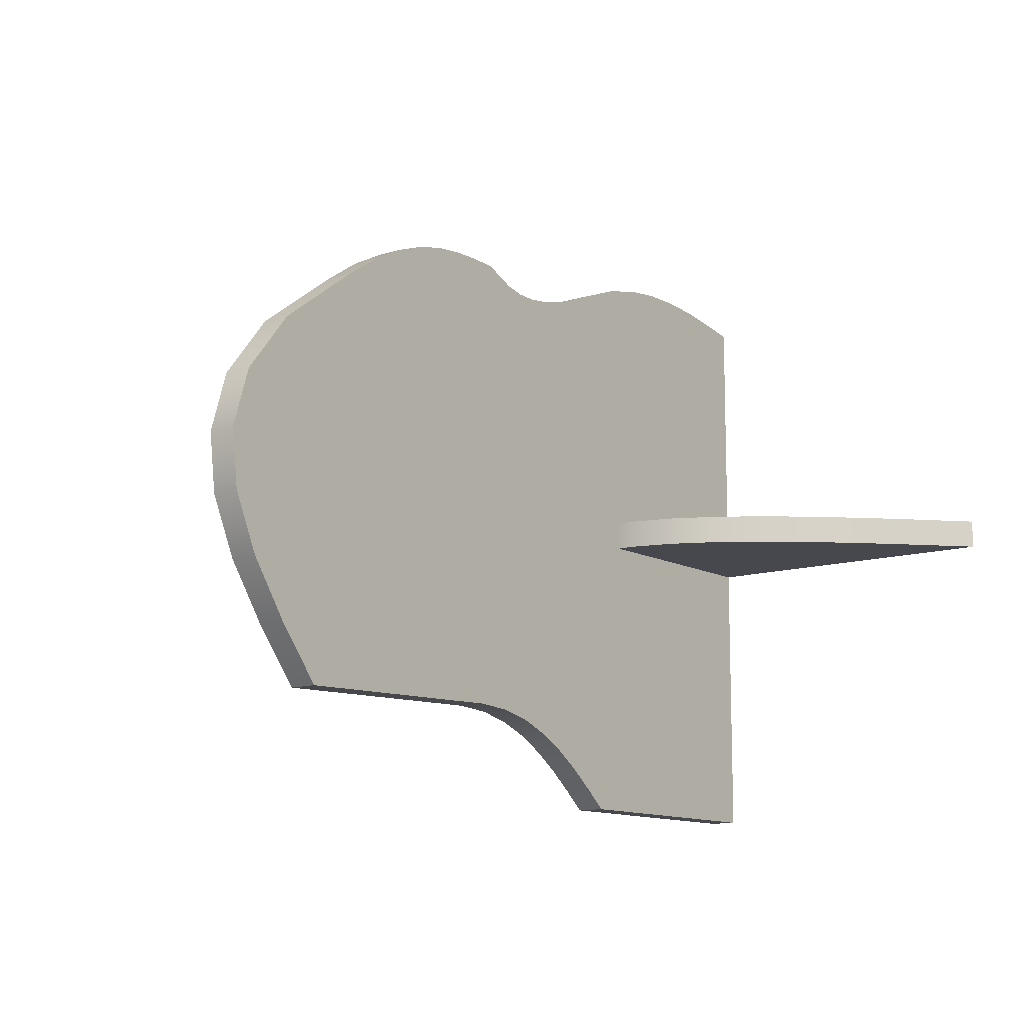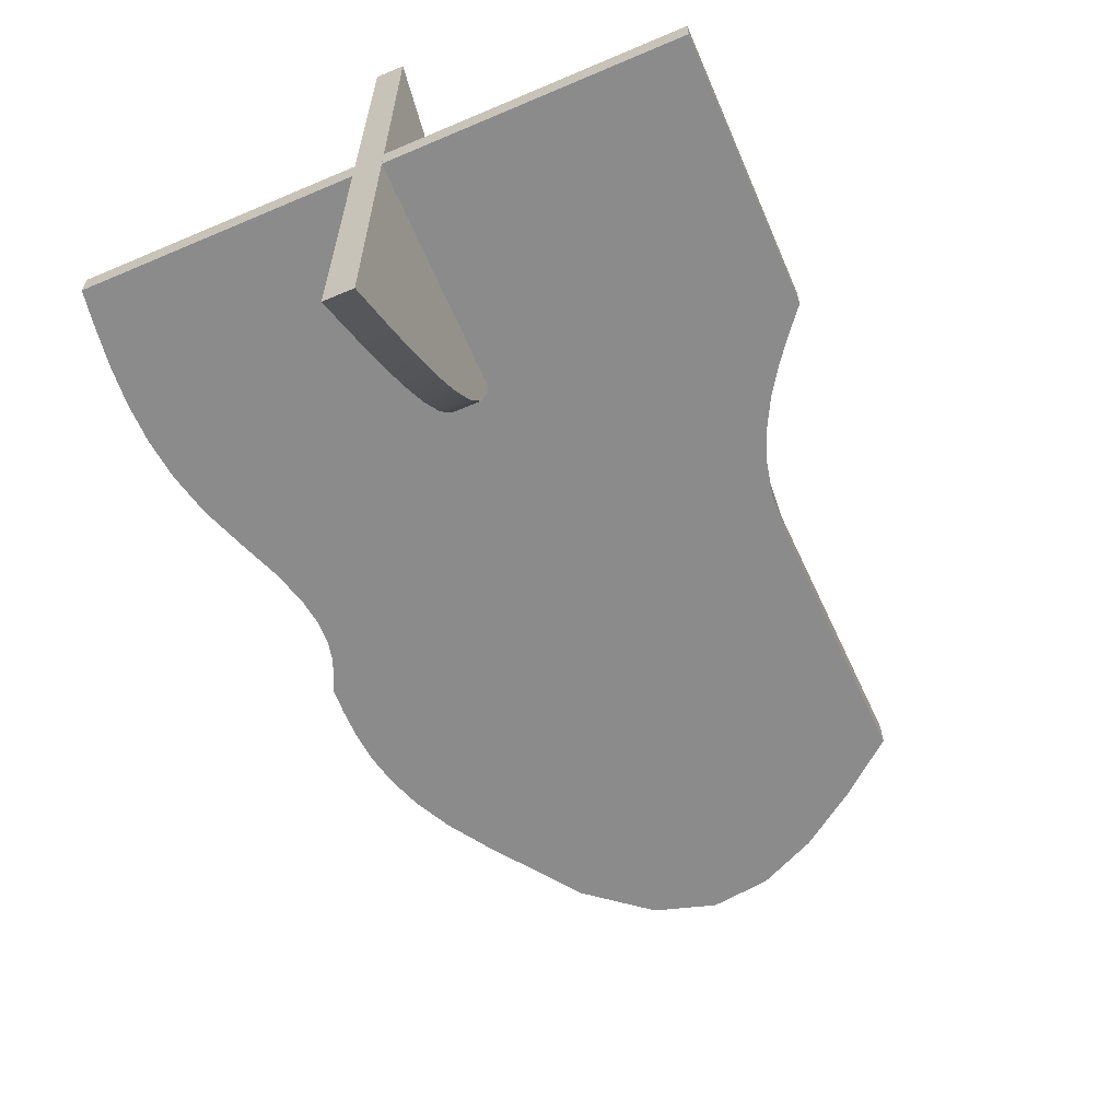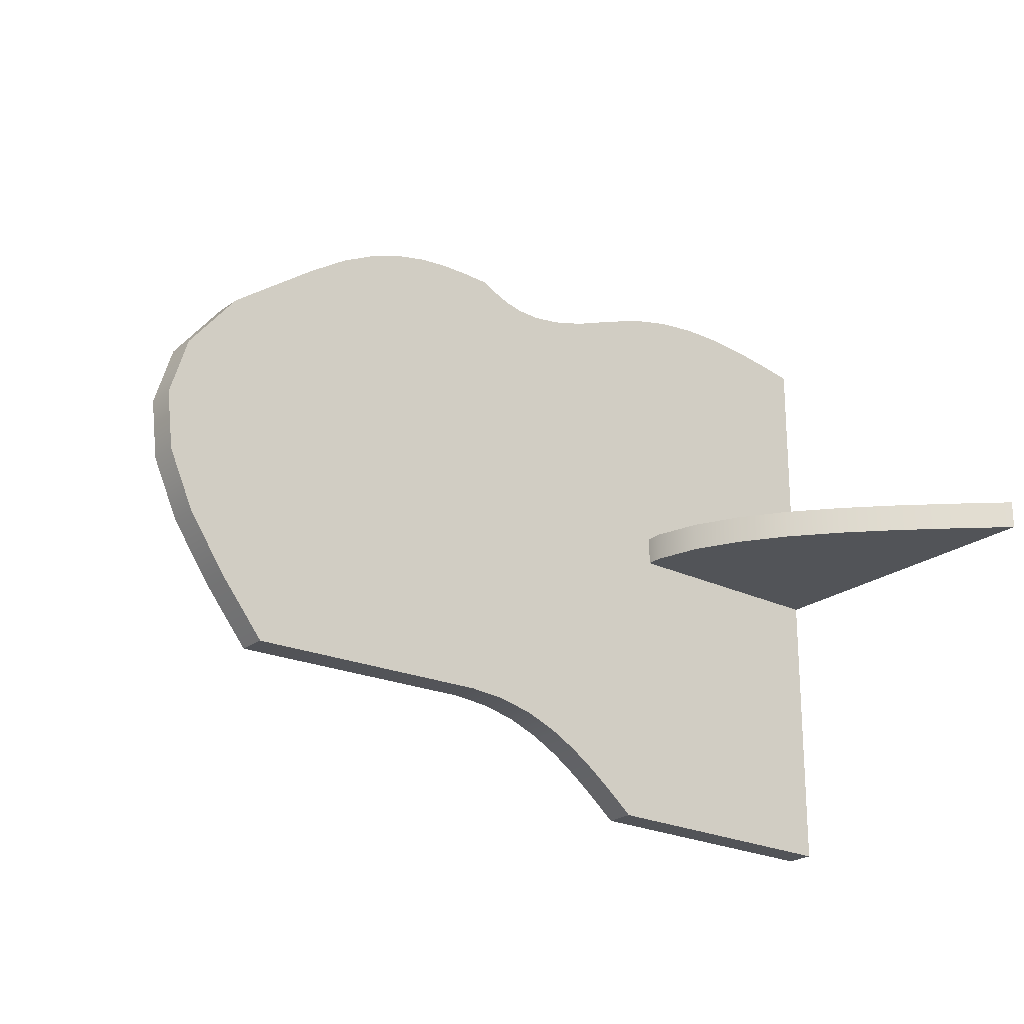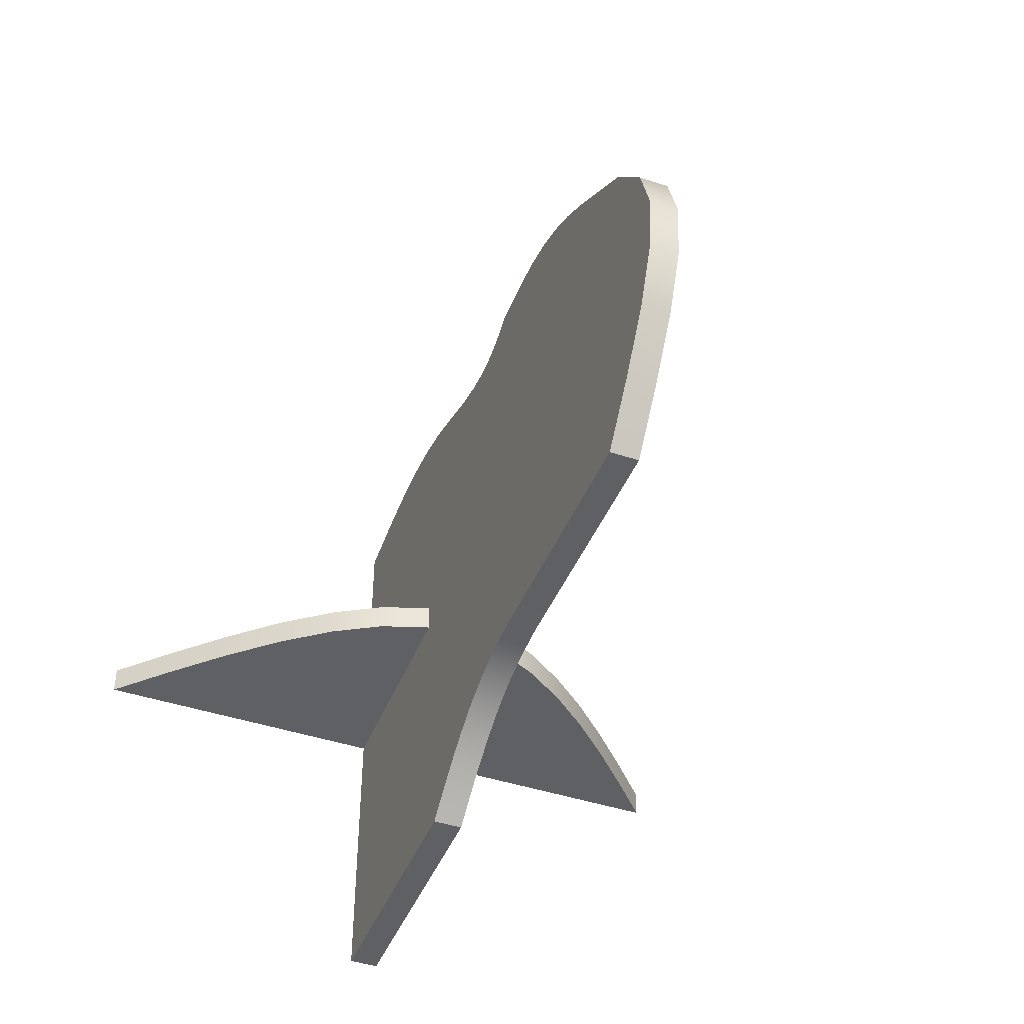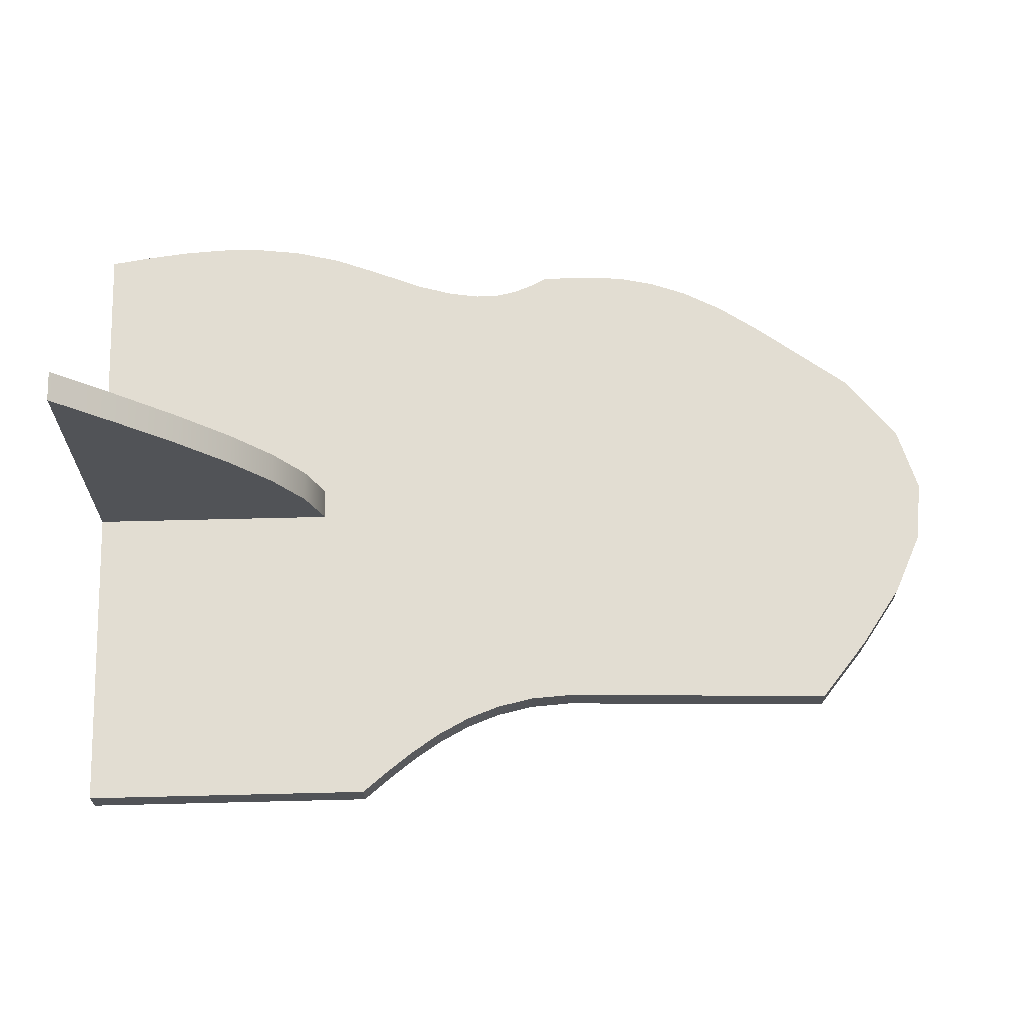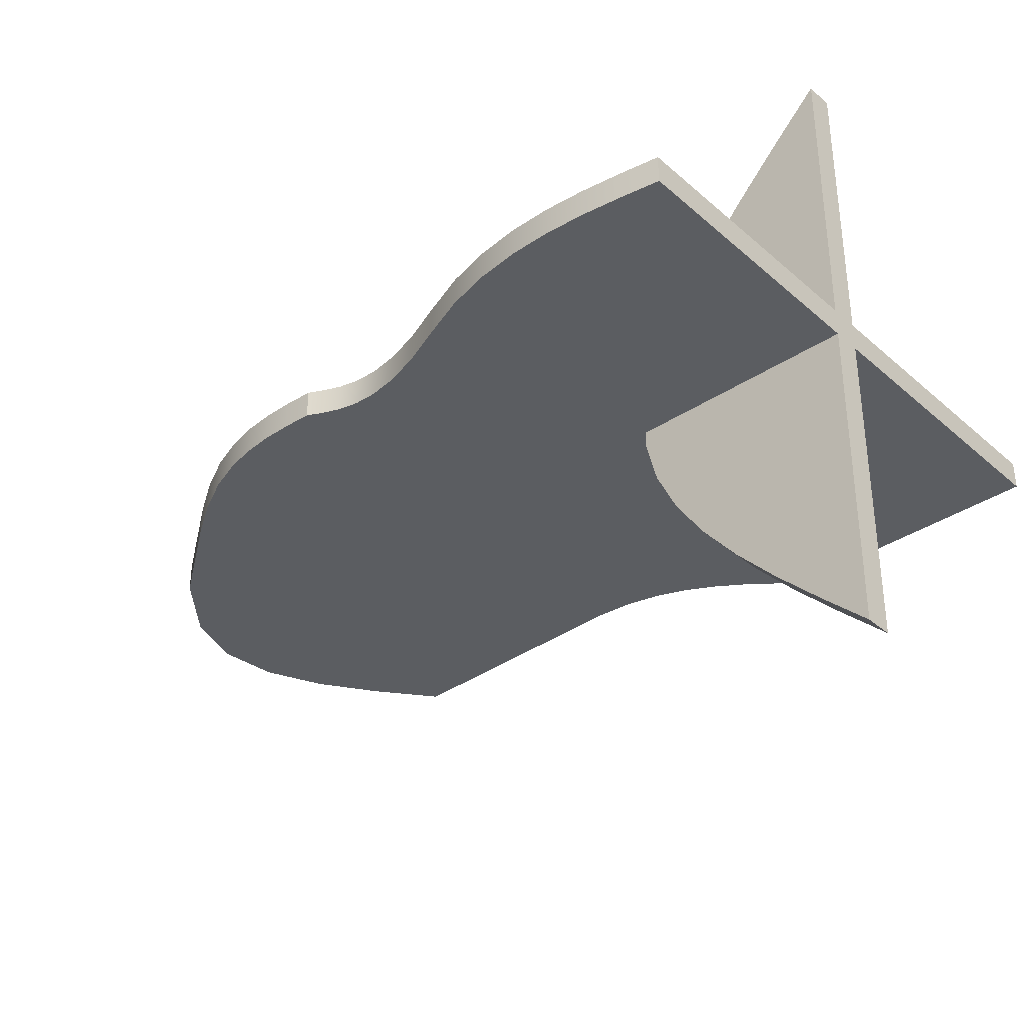
<metadata>
{"format":"obj","ext":"obj","renderer":"f3d","projection":"perspective","resolution":1024,"background":"white","views":[{"elev":-11.8,"azim":-52.6,"up":"+Z"},{"elev":-63.8,"azim":113.3,"up":"+Y"},{"elev":-23.2,"azim":-39.2,"up":"+Z"},{"elev":-44.5,"azim":-111.0,"up":"+Z"},{"elev":68.1,"azim":178.6,"up":"+Y"},{"elev":-35.8,"azim":41.2,"up":"+Y"}]}
</metadata>
<code>
v  1.575 0.0912 -1.129
v  1.575 0.0912 1.078
v  1.575 -0.0151 1.078
v  1.575 -0.0151 -1.129
v  0.5729 0.0912 -1.129
v  0.5729 -0.0151 -1.129
v  0.4825 0.0912 -1.054
v  0.4825 -0.0151 -1.054
v  0.3897 0.0912 -0.9822
v  0.3897 -0.0151 -0.9822
v  0.2919 0.0912 -0.9165
v  0.2919 -0.0151 -0.9165
v  0.1866 0.0912 -0.86
v  0.1866 -0.0151 -0.86
v  0.0714 0.0912 -0.8159
v  0.0714 -0.0151 -0.8159
v  -0.0562 0.0912 -0.7872
v  -0.0562 -0.0151 -0.7872
v  -0.1988 0.0912 -0.7769
v  -0.1988 -0.0151 -0.7769
v  -1.146 0.0912 -0.804
v  -1.146 -0.0151 -0.804
v  -1.312 0.0912 -0.5989
v  -1.312 -0.0151 -0.5989
v  -1.454 0.0912 -0.3921
v  -1.454 -0.0151 -0.3921
v  -1.55 0.0912 -0.1822
v  -1.55 -0.0151 -0.1822
v  -1.575 0.0912 0.0324
v  -1.575 -0.0151 0.0324
v  -1.506 0.0912 0.2534
v  -1.506 -0.0151 0.2534
v  -1.321 0.0912 0.4823
v  -1.321 -0.0151 0.4823
v  -0.9956 0.0912 0.7207
v  -0.9956 -0.0151 0.7207
v  -0.8465 0.0912 0.8194
v  -0.8465 -0.0151 0.8194
v  -0.7107 0.0912 0.8888
v  -0.7107 -0.0151 0.8888
v  -0.5859 0.0912 0.9336
v  -0.5859 -0.0151 0.9336
v  -0.47 0.0912 0.9589
v  -0.47 -0.0151 0.9589
v  -0.3607 0.0912 0.9695
v  -0.3607 -0.0151 0.9695
v  -0.2558 0.0912 0.9704
v  -0.2558 -0.0151 0.9704
v  -0.1532 0.0912 0.9663
v  -0.1532 -0.0151 0.9663
v  -0.0978 0.0912 0.9379
v  -0.0978 -0.0151 0.9379
v  -0.0375 0.0912 0.9138
v  -0.0375 -0.0151 0.9138
v  0.0324 0.0912 0.8983
v  0.0324 -0.0151 0.8983
v  0.1169 0.0912 0.8957
v  0.1169 -0.0151 0.8957
v  0.2208 0.0912 0.9103
v  0.2208 -0.0151 0.9103
v  0.349 0.0912 0.9463
v  0.349 -0.0151 0.9463
v  0.5062 0.0912 1.008
v  0.5062 -0.0151 1.008
v  0.6754 0.0912 1.071
v  0.6754 -0.0151 1.071
v  0.837 0.0912 1.109
v  0.837 -0.0151 1.109
v  0.9921 0.0912 1.127
v  0.9921 -0.0151 1.127
v  1.142 0.0912 1.129
v  1.142 -0.0151 1.129
v  1.288 0.0912 1.119
v  1.288 -0.0151 1.119
v  1.432 0.0912 1.1
v  1.432 -0.0151 1.1
v  1.195 0.8289 0.0671
v  1.381 1.018 0.0671
v  1.381 1.018 -0.0392
v  1.195 0.8289 -0.0392
v  1.028 0.6414 0.0671
v  1.028 0.6414 -0.0392
v  0.8872 0.4563 0.0671
v  0.8872 0.4563 -0.0392
v  0.7823 0.2745 0.0671
v  0.7823 0.2745 -0.0392
v  0.722 0.0969 0.0671
v  0.722 0.0969 -0.0392
v  0.7153 -0.0757 0.0671
v  0.7153 -0.0757 -0.0392
v  0.7587 -0.244 0.0671
v  0.7587 -0.244 -0.0392
v  0.8387 -0.4092 0.0671
v  0.8387 -0.4092 -0.0392
v  0.9493 -0.572 0.0671
v  0.9493 -0.572 -0.0392
v  1.084 -0.7328 0.0671
v  1.084 -0.7328 -0.0392
v  1.238 -0.8921 0.0671
v  1.238 -0.8921 -0.0392
v  1.403 -1.05 0.0671
v  1.403 -1.05 -0.0392
v  1.575 -1.208 0.0671
v  1.575 -1.208 -0.0392
v  1.575 1.208 0.0671
v  1.575 1.208 -0.0392
g toilet
f 1 2 3 4
f 5 1 4 6
f 7 5 6 8
f 9 7 8 10
f 11 9 10 12
f 13 11 12 14
f 15 13 14 16
f 17 15 16 18
f 19 17 18 20
f 21 19 20 22
f 23 21 22 24
f 25 23 24 26
f 27 25 26 28
f 29 27 28 30
f 31 29 30 32
f 33 31 32 34
f 35 33 34 36
f 37 35 36 38
f 39 37 38 40
f 41 39 40 42
f 43 41 42 44
f 45 43 44 46
f 47 45 46 48
f 49 47 48 50
f 51 49 50 52
f 53 51 52 54
f 55 53 54 56
f 57 55 56 58
f 59 57 58 60
f 61 59 60 62
f 63 61 62 64
f 65 63 64 66
f 67 65 66 68
f 69 67 68 70
f 71 69 70 72
f 73 71 72 74
f 75 73 74 76
f 2 75 76 3
f 52 50 48 46
f 52 46 44 42
f 52 42 40 38
f 52 38 36 34
f 52 34 32 30
f 52 30 28 26
f 52 26 24 54
f 54 24 22 20
f 56 54 20 18
f 58 56 18 16
f 60 58 16 14
f 62 60 14 12
f 64 62 12 10
f 66 64 10 68
f 70 68 10 72
f 74 72 10 8
f 76 74 8 6
f 3 76 6 4
f 2 1 5 75
f 47 49 51 45
f 43 45 51 41
f 39 41 51 37
f 35 37 51 33
f 31 33 51 29
f 27 29 51 25
f 23 25 51 53
f 21 23 53 19
f 19 53 55 17
f 17 55 57 15
f 15 57 59 13
f 13 59 61 11
f 11 61 63 9
f 9 63 65 67
f 9 67 69 71
f 9 71 73 7
f 7 73 75 5
f 77 78 79 80
f 81 77 80 82
f 83 81 82 84
f 85 83 84 86
f 87 85 86 88
f 89 87 88 90
f 91 89 90 92
f 93 91 92 94
f 95 93 94 96
f 97 95 96 98
f 99 97 98 100
f 101 99 100 102
f 103 101 102 104
f 105 103 104 106
f 78 105 106 79
f 92 90 88 86
f 94 92 86 84
f 96 94 84 82
f 98 96 82 80
f 100 98 80 102
f 102 80 79 104
f 104 79 106
f 103 105 78 101
f 87 89 91 85
f 85 91 93 83
f 83 93 95 81
f 81 95 97 77
f 77 97 99 101
f 78 77 101

</code>
